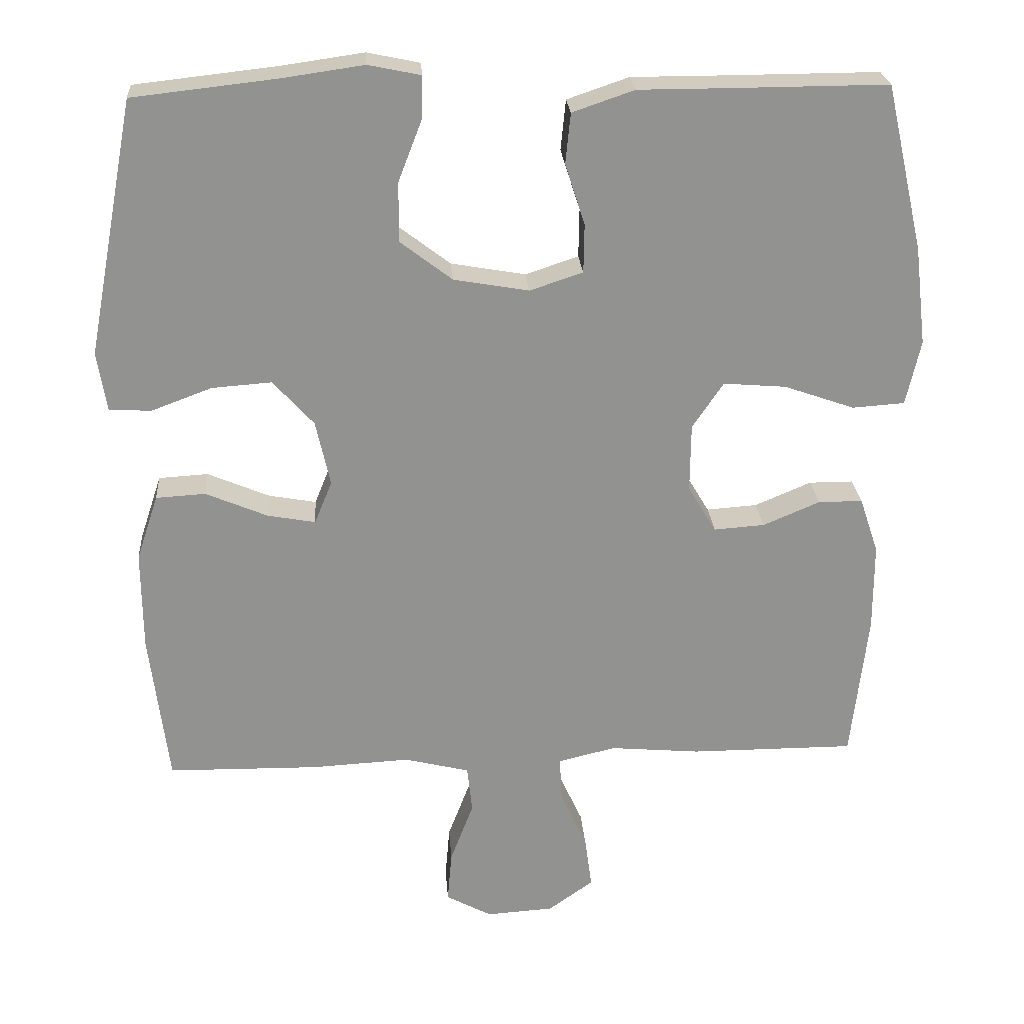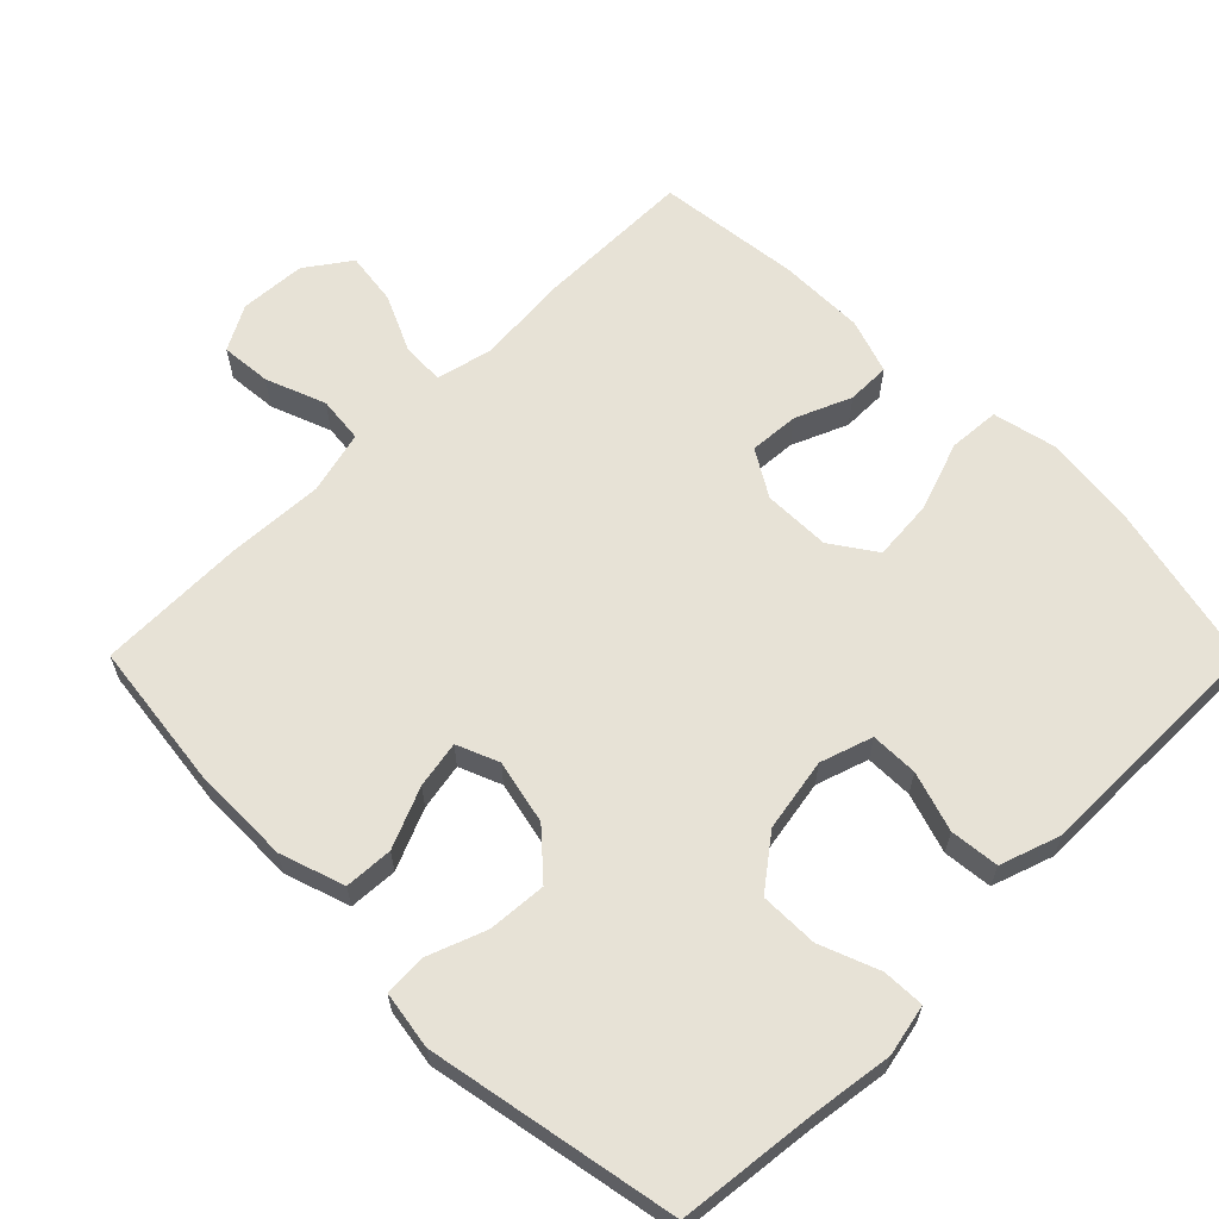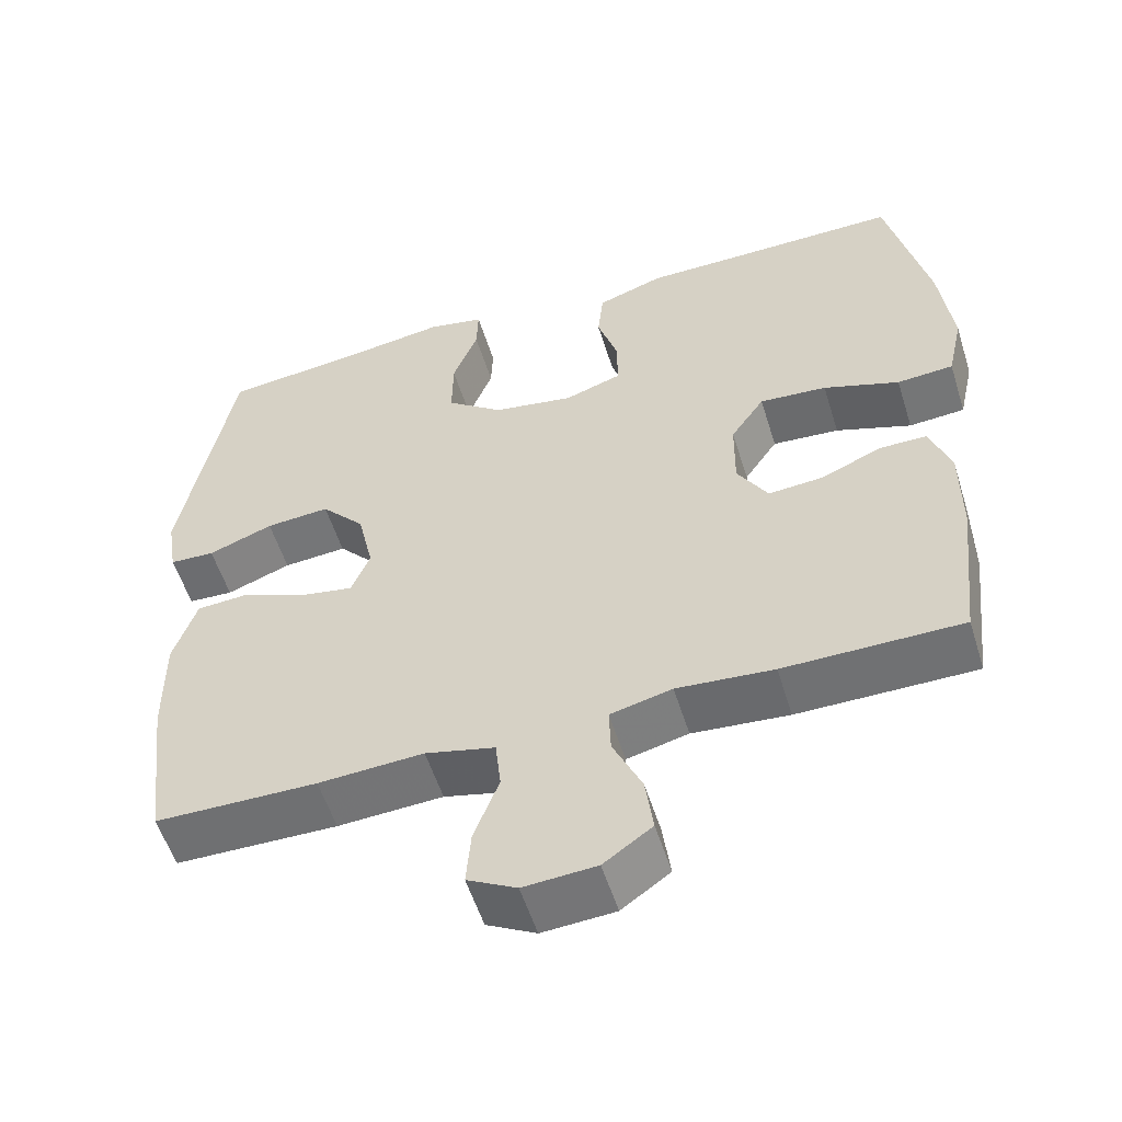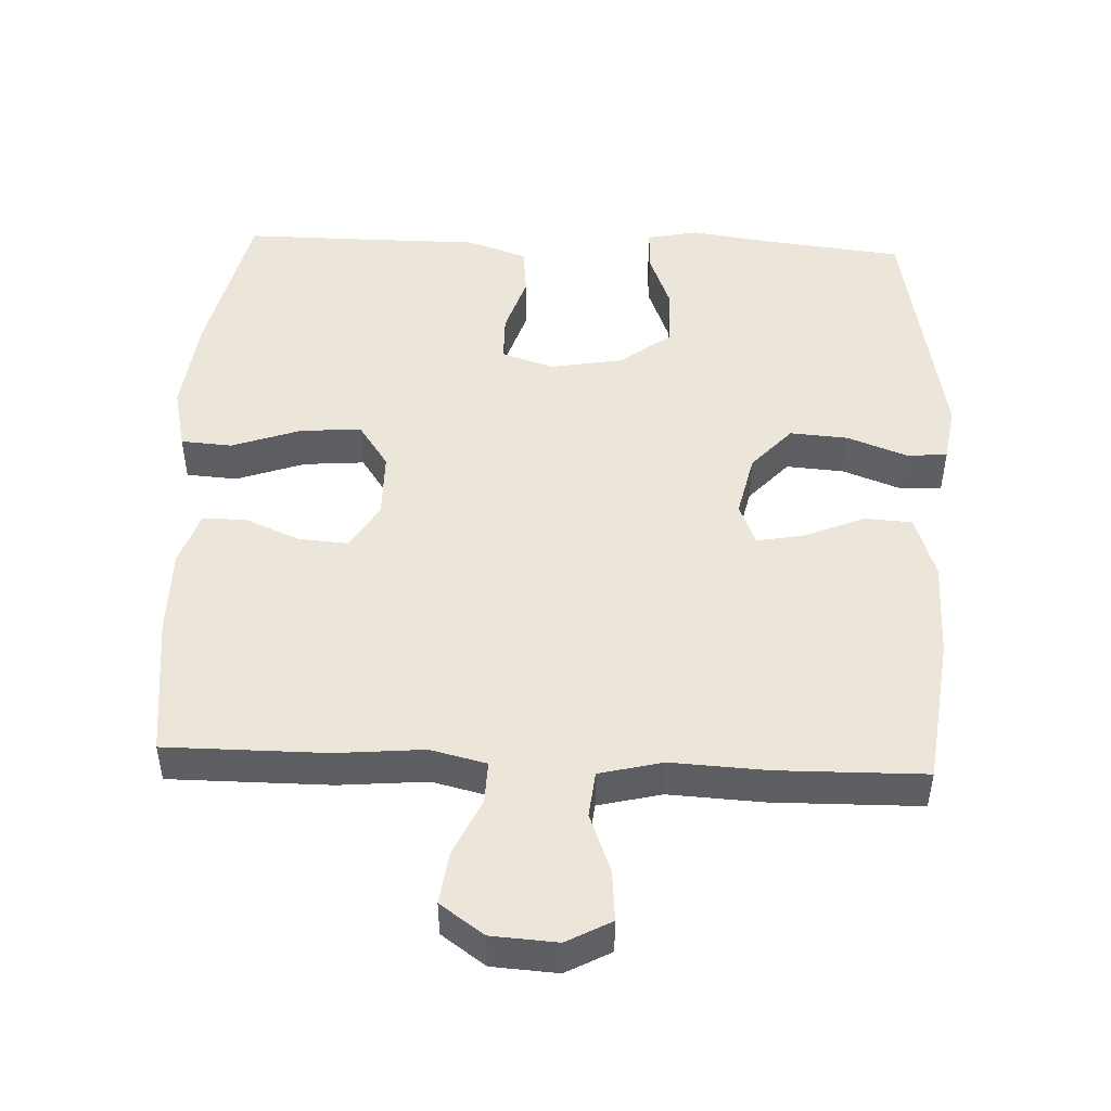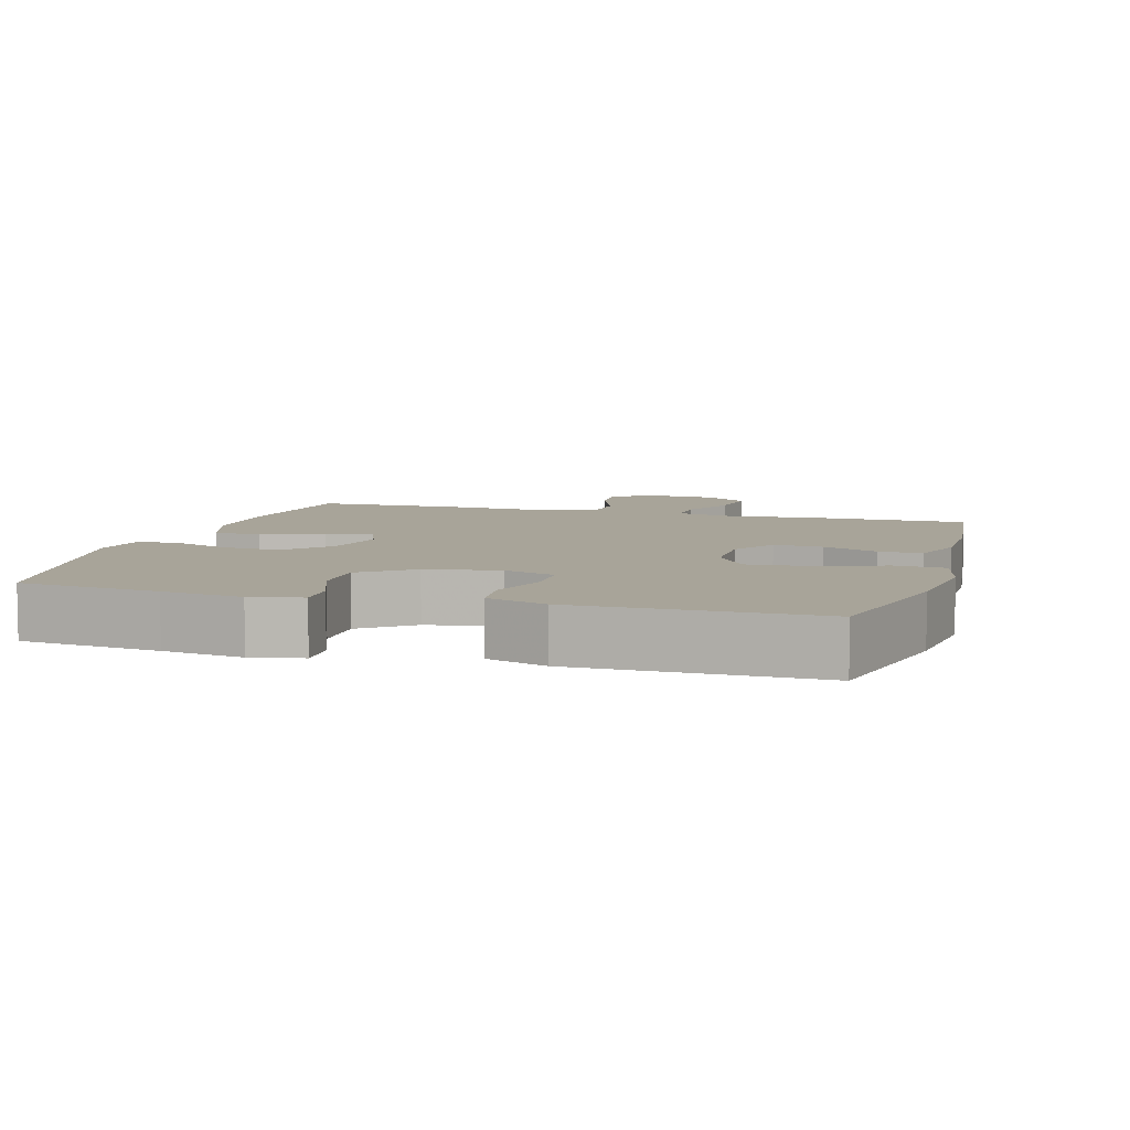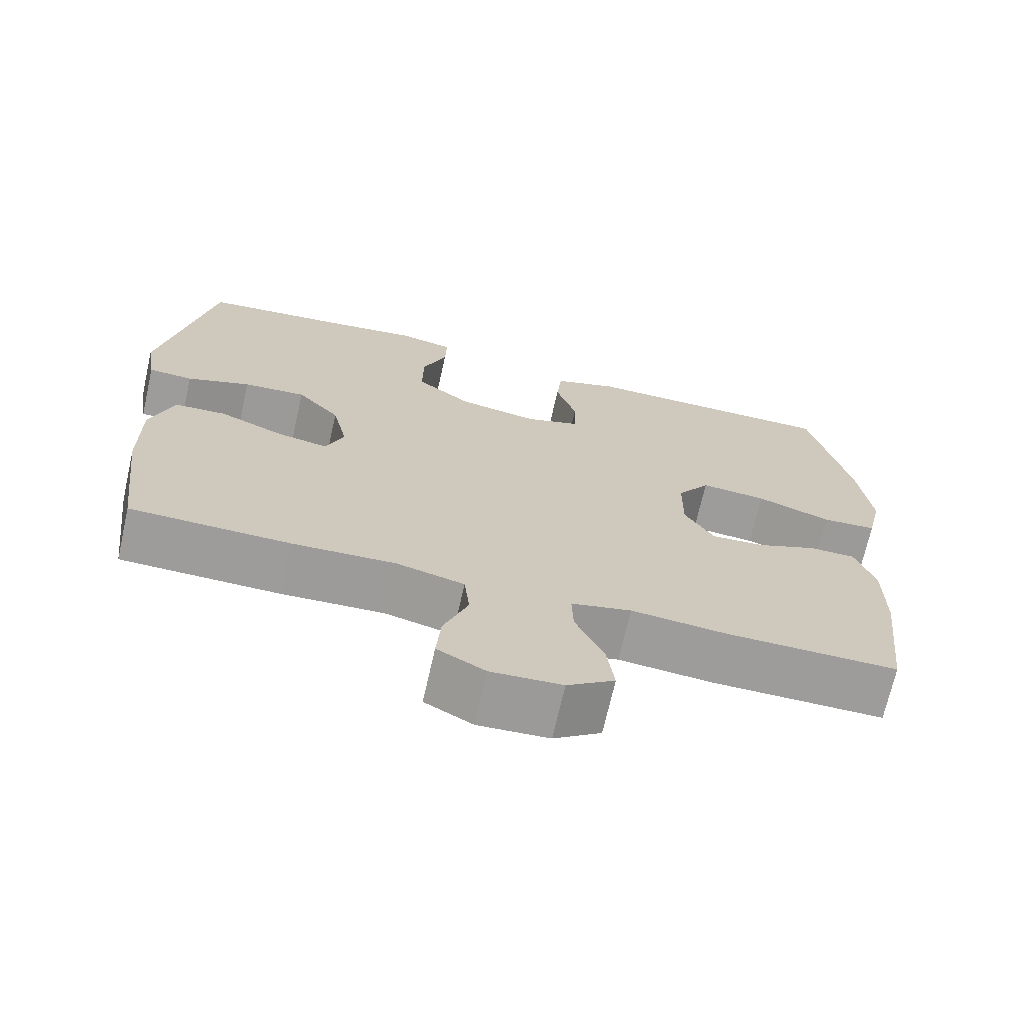
<metadata>
{"format":"obj","ext":"obj","renderer":"f3d","projection":"perspective","resolution":1024,"background":"white","views":[{"elev":24.1,"azim":-4.1,"up":"+Z"},{"elev":63.2,"azim":-44.9,"up":"+Y"},{"elev":-55.2,"azim":17.3,"up":"+Z"},{"elev":48.5,"azim":-177.5,"up":"+Y"},{"elev":7.1,"azim":16.2,"up":"+Y"},{"elev":-70.0,"azim":-12.7,"up":"+Z"}]}
</metadata>
<code>
v 0.5 0.07 0.5
v 0.552 0.07 0.272
v 0.568 0.07 0.137
v 0.548 0.07 0.048
v 0.476 0.07 0.043
v 0.379 0.07 0.077
v 0.293 0.07 0.084
v 0.25 0.07 0.021
v 0.249 0.07 -0.073
v 0.288 0.07 -0.138
v 0.358 0.07 -0.133
v 0.436 0.07 -0.1
v 0.497 0.07 -0.1
v 0.523 0.07 -0.177
v 0.523 0.07 -0.298
v 0.5 0.07 -0.5
v 0.273 0.07 -0.5
v 0.149 0.07 -0.489
v 0.07 0.07 -0.508
v 0.072 0.07 -0.567
v 0.109 0.07 -0.648
v 0.119 0.07 -0.722
v 0.057 0.07 -0.766
v -0.036 0.07 -0.772
v -0.099 0.07 -0.738
v -0.093 0.07 -0.667
v -0.061 0.07 -0.583
v -0.068 0.07 -0.518
v -0.157 0.07 -0.496
v -0.292 0.07 -0.503
v -0.5 0.07 -0.5
v -0.526 0.07 -0.291
v -0.527 0.07 -0.154
v -0.497 0.07 -0.064
v -0.429 0.07 -0.06
v -0.344 0.07 -0.096
v -0.278 0.07 -0.108
v -0.254 0.07 -0.049
v -0.274 0.07 0.041
v -0.33 0.07 0.103
v -0.412 0.07 0.097
v -0.495 0.07 0.066
v -0.553 0.07 0.069
v -0.566 0.07 0.15
v -0.5 0.07 0.5
v -0.303 0.07 0.522
v -0.19 0.07 0.538
v -0.118 0.07 0.523
v -0.12 0.07 0.464
v -0.152 0.07 0.381
v -0.153 0.07 0.299
v -0.081 0.07 0.244
v 0.022 0.07 0.226
v 0.095 0.07 0.25
v 0.096 0.07 0.317
v 0.069 0.07 0.401
v 0.076 0.07 0.47
v 0.161 0.07 0.499
v 0.29 0.07 0.499
v 0.5 0 0.5
v 0.552 0 0.272
v 0.568 0 0.137
v 0.548 0 0.048
v 0.476 0 0.043
v 0.379 0 0.077
v 0.293 0 0.084
v 0.25 0 0.021
v 0.249 0 -0.073
v 0.288 0 -0.138
v 0.358 0 -0.133
v 0.436 0 -0.1
v 0.497 0 -0.1
v 0.523 0 -0.177
v 0.523 0 -0.298
v 0.5 0 -0.5
v 0.273 0 -0.5
v 0.149 0 -0.489
v 0.07 0 -0.508
v 0.072 0 -0.567
v 0.109 0 -0.648
v 0.119 0 -0.722
v 0.057 0 -0.766
v -0.036 0 -0.772
v -0.099 0 -0.738
v -0.093 0 -0.667
v -0.061 0 -0.583
v -0.068 0 -0.518
v -0.157 0 -0.496
v -0.292 0 -0.503
v -0.5 0 -0.5
v -0.526 0 -0.291
v -0.527 0 -0.154
v -0.497 0 -0.064
v -0.429 0 -0.06
v -0.344 0 -0.096
v -0.278 0 -0.108
v -0.254 0 -0.049
v -0.274 0 0.041
v -0.33 0 0.103
v -0.412 0 0.097
v -0.495 0 0.066
v -0.553 0 0.069
v -0.566 0 0.15
v -0.5 0 0.5
v -0.303 0 0.522
v -0.19 0 0.538
v -0.118 0 0.523
v -0.12 0 0.464
v -0.152 0 0.381
v -0.153 0 0.299
v -0.081 0 0.244
v 0.022 0 0.226
v 0.095 0 0.25
v 0.096 0 0.317
v 0.069 0 0.401
v 0.076 0 0.47
v 0.161 0 0.499
v 0.29 0 0.499
f 57 58 59
f 56 57 59
f 55 56 59
f 4 5 6
f 3 4 6
f 2 3 6
f 1 2 6
f 59 1 6
f 55 59 6
f 54 55 6
f 53 54 6 7
f 52 53 7 8
f 48 49 50
f 47 48 50
f 46 47 50
f 46 50 51
f 45 46 51
f 44 45 51
f 43 44 51
f 42 43 51
f 41 42 51
f 40 41 51 52
f 34 35 36
f 33 34 36
f 32 33 36
f 31 32 36
f 30 31 36
f 29 30 36
f 28 29 36 37
f 25 26 27
f 24 25 27
f 23 24 27
f 22 23 27
f 21 22 27
f 20 21 27
f 19 20 27 28
f 28 37 38
f 19 28 38
f 18 19 38
f 16 17 18
f 15 16 18
f 14 15 18
f 13 14 18
f 12 13 18
f 11 12 18
f 52 8 9
f 40 52 9
f 39 40 9
f 39 9 10
f 38 39 10
f 18 38 10
f 10 11 18
f 118 117 116
f 118 116 115
f 118 115 114
f 65 64 63
f 65 63 62
f 65 62 61
f 65 61 60
f 65 60 118
f 65 118 114
f 65 114 113
f 66 65 113 112
f 67 66 112 111
f 109 108 107
f 109 107 106
f 109 106 105
f 110 109 105
f 110 105 104
f 110 104 103
f 110 103 102
f 110 102 101
f 110 101 100
f 111 110 100 99
f 95 94 93
f 95 93 92
f 95 92 91
f 95 91 90
f 95 90 89
f 95 89 88
f 96 95 88 87
f 86 85 84
f 86 84 83
f 86 83 82
f 86 82 81
f 86 81 80
f 86 80 79
f 87 86 79 78
f 97 96 87
f 97 87 78
f 97 78 77
f 77 76 75
f 77 75 74
f 77 74 73
f 77 73 72
f 77 72 71
f 77 71 70
f 68 67 111
f 68 111 99
f 68 99 98
f 69 68 98
f 69 98 97
f 69 97 77
f 77 70 69
f 1 60 61 2
f 2 61 62 3
f 3 62 63 4
f 4 63 64 5
f 5 64 65 6
f 6 65 66 7
f 7 66 67 8
f 8 67 68 9
f 9 68 69 10
f 10 69 70 11
f 11 70 71 12
f 12 71 72 13
f 13 72 73 14
f 14 73 74 15
f 15 74 75 16
f 16 75 76 17
f 17 76 77 18
f 18 77 78 19
f 19 78 79 20
f 20 79 80 21
f 21 80 81 22
f 22 81 82 23
f 23 82 83 24
f 24 83 84 25
f 25 84 85 26
f 26 85 86 27
f 27 86 87 28
f 28 87 88 29
f 29 88 89 30
f 30 89 90 31
f 31 90 91 32
f 32 91 92 33
f 33 92 93 34
f 34 93 94 35
f 35 94 95 36
f 36 95 96 37
f 37 96 97 38
f 38 97 98 39
f 39 98 99 40
f 40 99 100 41
f 41 100 101 42
f 42 101 102 43
f 43 102 103 44
f 44 103 104 45
f 45 104 105 46
f 46 105 106 47
f 47 106 107 48
f 48 107 108 49
f 49 108 109 50
f 50 109 110 51
f 51 110 111 52
f 52 111 112 53
f 53 112 113 54
f 54 113 114 55
f 55 114 115 56
f 56 115 116 57
f 57 116 117 58
f 58 117 118 59
f 59 118 60 1

</code>
